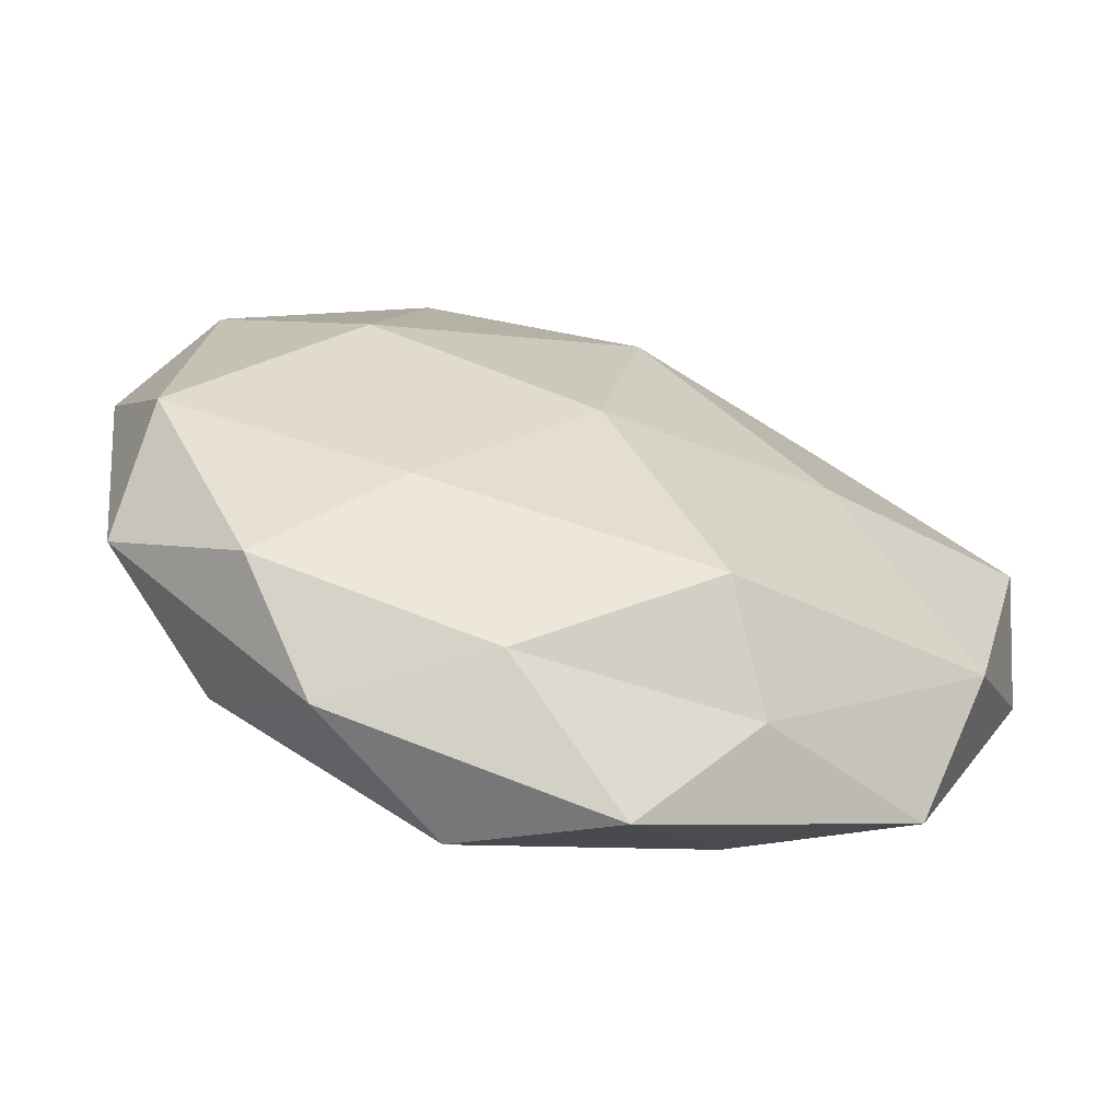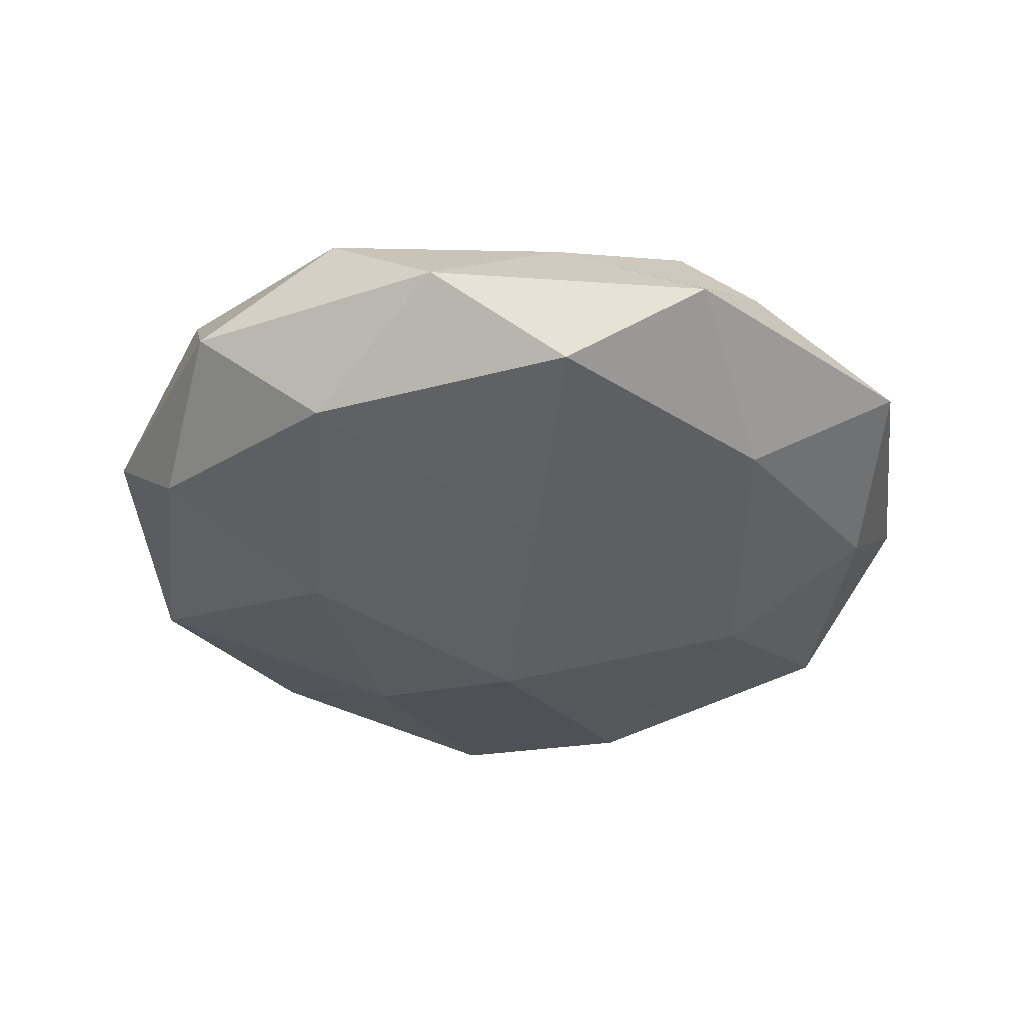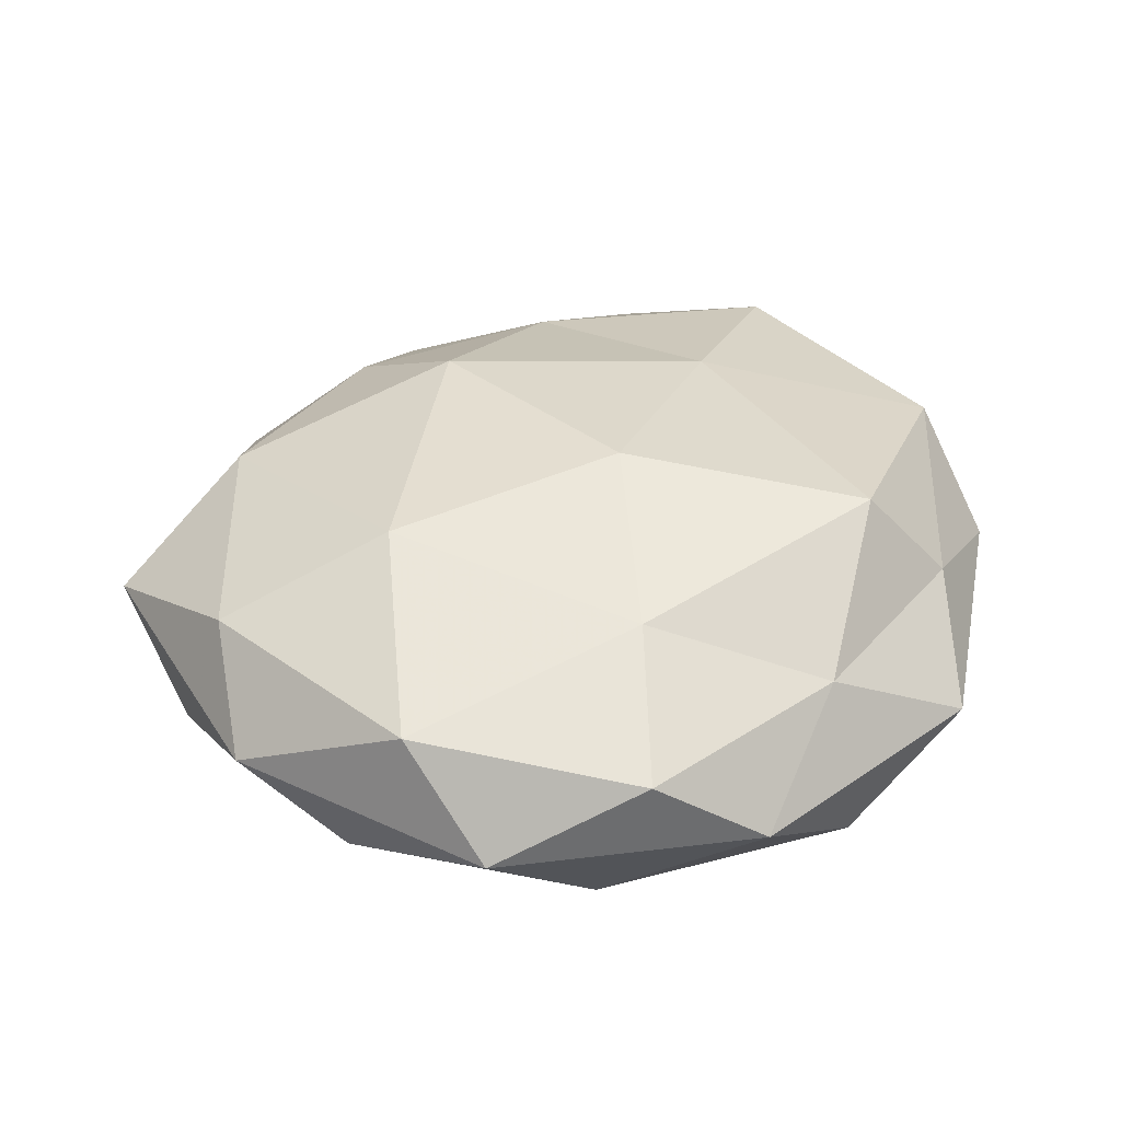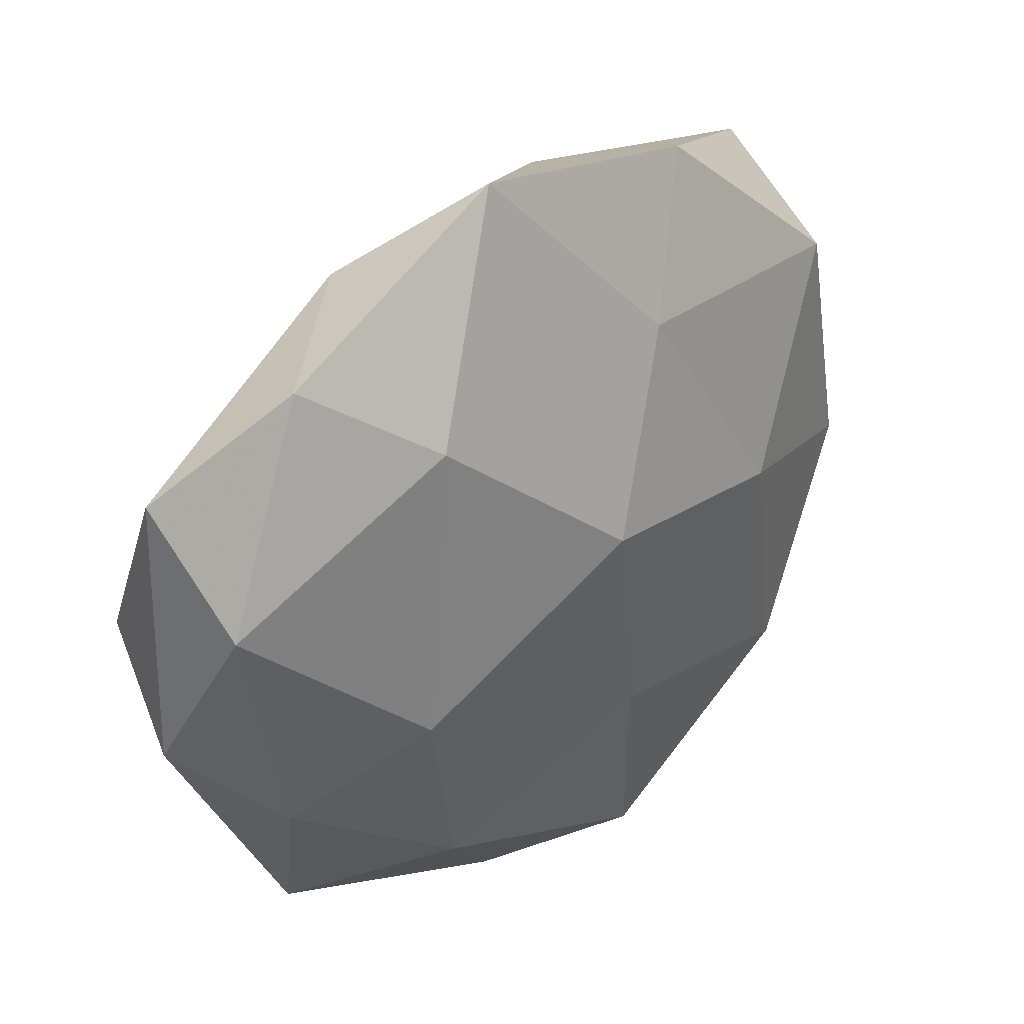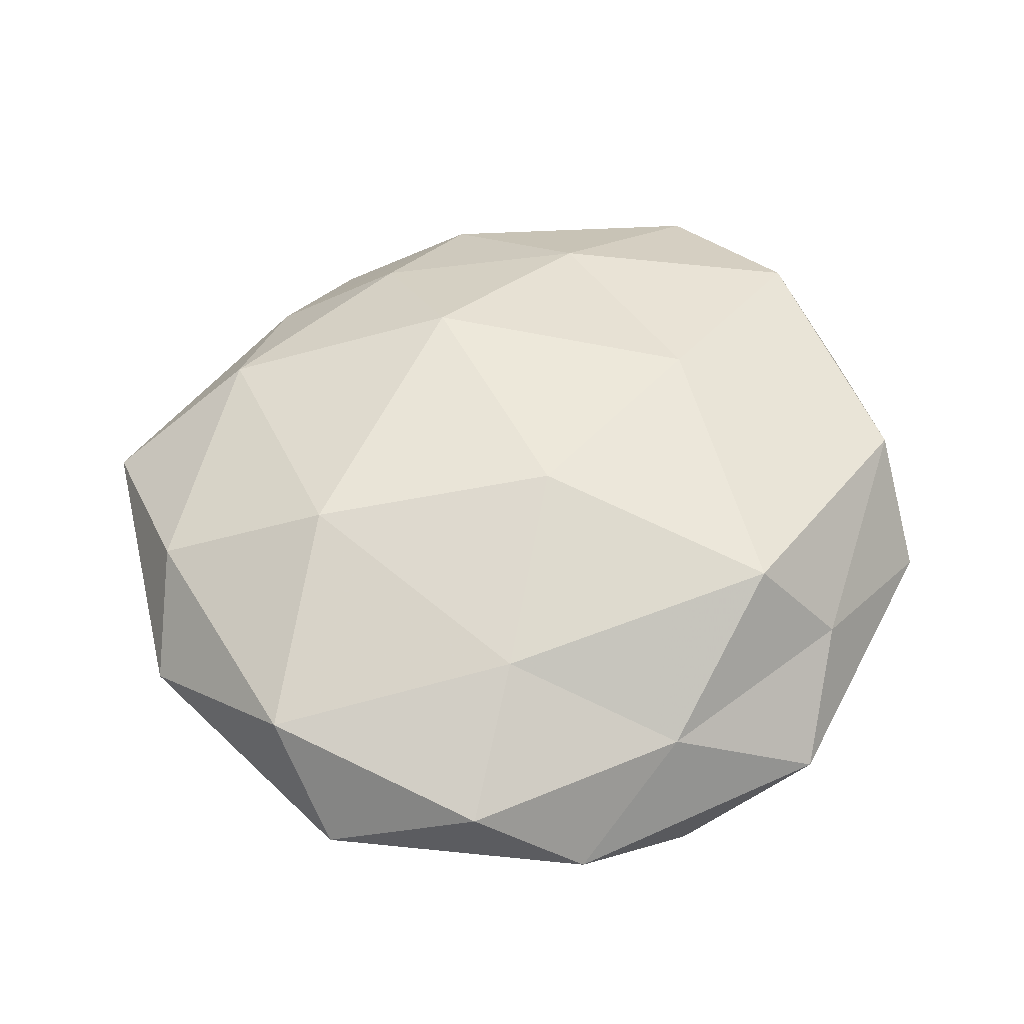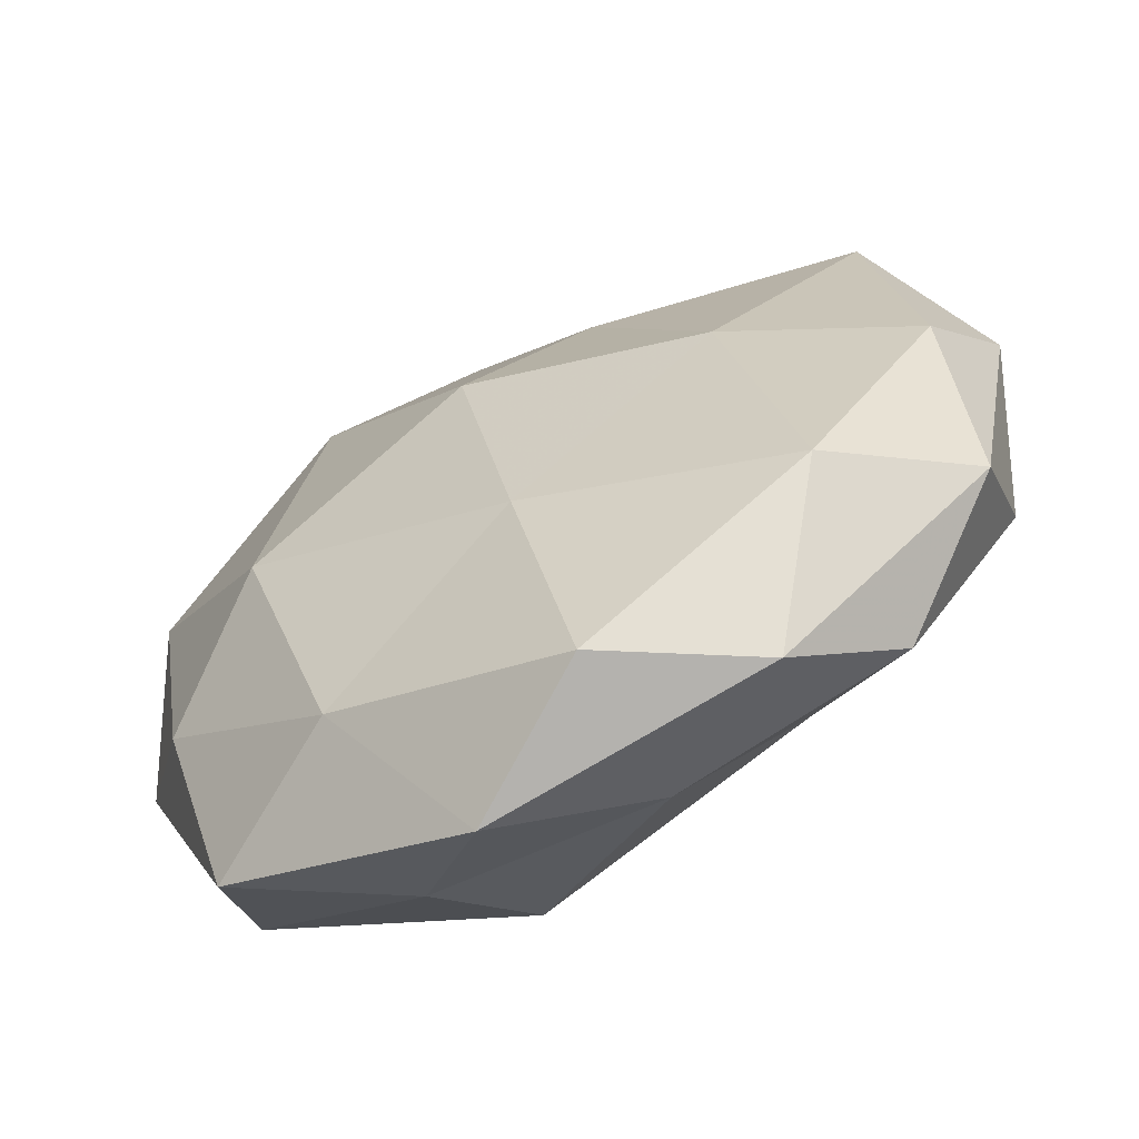
<metadata>
{"format":"obj","ext":"obj","renderer":"f3d","projection":"perspective","resolution":1024,"background":"white","views":[{"elev":-68.0,"azim":-17.1,"up":"+Y"},{"elev":-37.1,"azim":-16.8,"up":"+Z"},{"elev":36.7,"azim":-53.8,"up":"+Z"},{"elev":37.9,"azim":137.9,"up":"+Y"},{"elev":55.4,"azim":-37.3,"up":"+Z"},{"elev":-63.4,"azim":-152.6,"up":"+Y"}]}
</metadata>
<code>
v 0.008753 0.05152 -0.006717
v 0.03338 0.03637 -0.004994
v -0.02001 0.04436 -0.005281
v 0.01791 -0.04023 0.005879
v 0.04054 -0.01542 -0.008832
v -0.04223 0.01655 0.01014
v -0.03285 -0.03452 0.005868
v -0.04031 0.02532 -0.00926
v 0.04693 0.02428 0.003183
v -0.02512 0.003281 -0.01644
v 0.02114 0.04091 0.00409
v 0.01119 -0.03363 0.01673
v 0.04011 -0.02485 0.0104
v 0.04735 0.004247 0.01113
v 0.001811 0.009885 -0.02057
v -0.007559 -0.04089 0.006363
v -0.02675 0.00483 0.01803
v 0.02236 0.02881 -0.01522
v 0.04973 -0.006851 0.0007549
v -0.01956 -0.02389 0.01394
v -0.01004 0.02927 -0.01327
v -0.04581 -0.02274 -0.002036
v 0.01968 -0.03215 -0.01197
v 0.0454 0.01247 -0.008611
v -0.02035 0.03303 0.0131
v -0.04549 -0.003354 -0.009537
v -0.007768 -0.04439 -0.01298
v -0.0233 -0.04324 -0.003304
v 0.02655 0.02344 0.01211
v -0.03745 0.03666 0.002815
v -0.003114 -0.01814 -0.01773
v -0.05043 0.007567 0.0002963
v 0.002682 0.01967 0.0196
v -0.03225 -0.02717 -0.01327
v 0.005665 0.03586 0.01125
v -0.006836 0.04352 0.00385
v 0.02733 -0.004328 -0.01774
v -0.04519 -0.01158 0.009511
v 0.02386 -0.002504 0.01701
v -0.002245 -0.008622 0.02036
v 0.03672 -0.03579 -0.001752
v 0.007304 -0.04958 -0.003318
f 2 1 11
f 2 11 9
f 12 4 13
f 16 4 12
f 2 18 1
f 9 14 19
f 19 14 13
f 7 16 20
f 16 12 20
f 1 21 3
f 3 21 8
f 21 10 8
f 21 15 10
f 18 21 1
f 18 15 21
f 2 9 24
f 2 24 18
f 24 19 5
f 9 19 24
f 6 17 25
f 8 10 26
f 7 28 16
f 7 22 28
f 11 29 9
f 9 29 14
f 8 30 3
f 25 30 6
f 31 10 15
f 31 23 27
f 26 32 8
f 22 32 26
f 32 6 30
f 32 30 8
f 17 33 25
f 34 26 10
f 22 26 34
f 22 34 28
f 28 34 27
f 34 10 31
f 27 34 31
f 11 35 29
f 25 33 35
f 29 35 33
f 1 3 36
f 1 36 11
f 36 3 30
f 36 30 25
f 11 36 35
f 35 36 25
f 18 37 15
f 37 5 23
f 24 5 37
f 24 37 18
f 15 37 31
f 37 23 31
f 38 17 6
f 7 20 38
f 20 17 38
f 7 38 22
f 38 6 32
f 38 32 22
f 12 13 39
f 39 13 14
f 14 29 39
f 29 33 39
f 20 12 40
f 20 40 17
f 17 40 33
f 40 12 39
f 39 33 40
f 41 13 4
f 5 19 41
f 19 13 41
f 41 23 5
f 16 42 4
f 42 27 23
f 28 42 16
f 28 27 42
f 4 42 41
f 42 23 41

</code>
